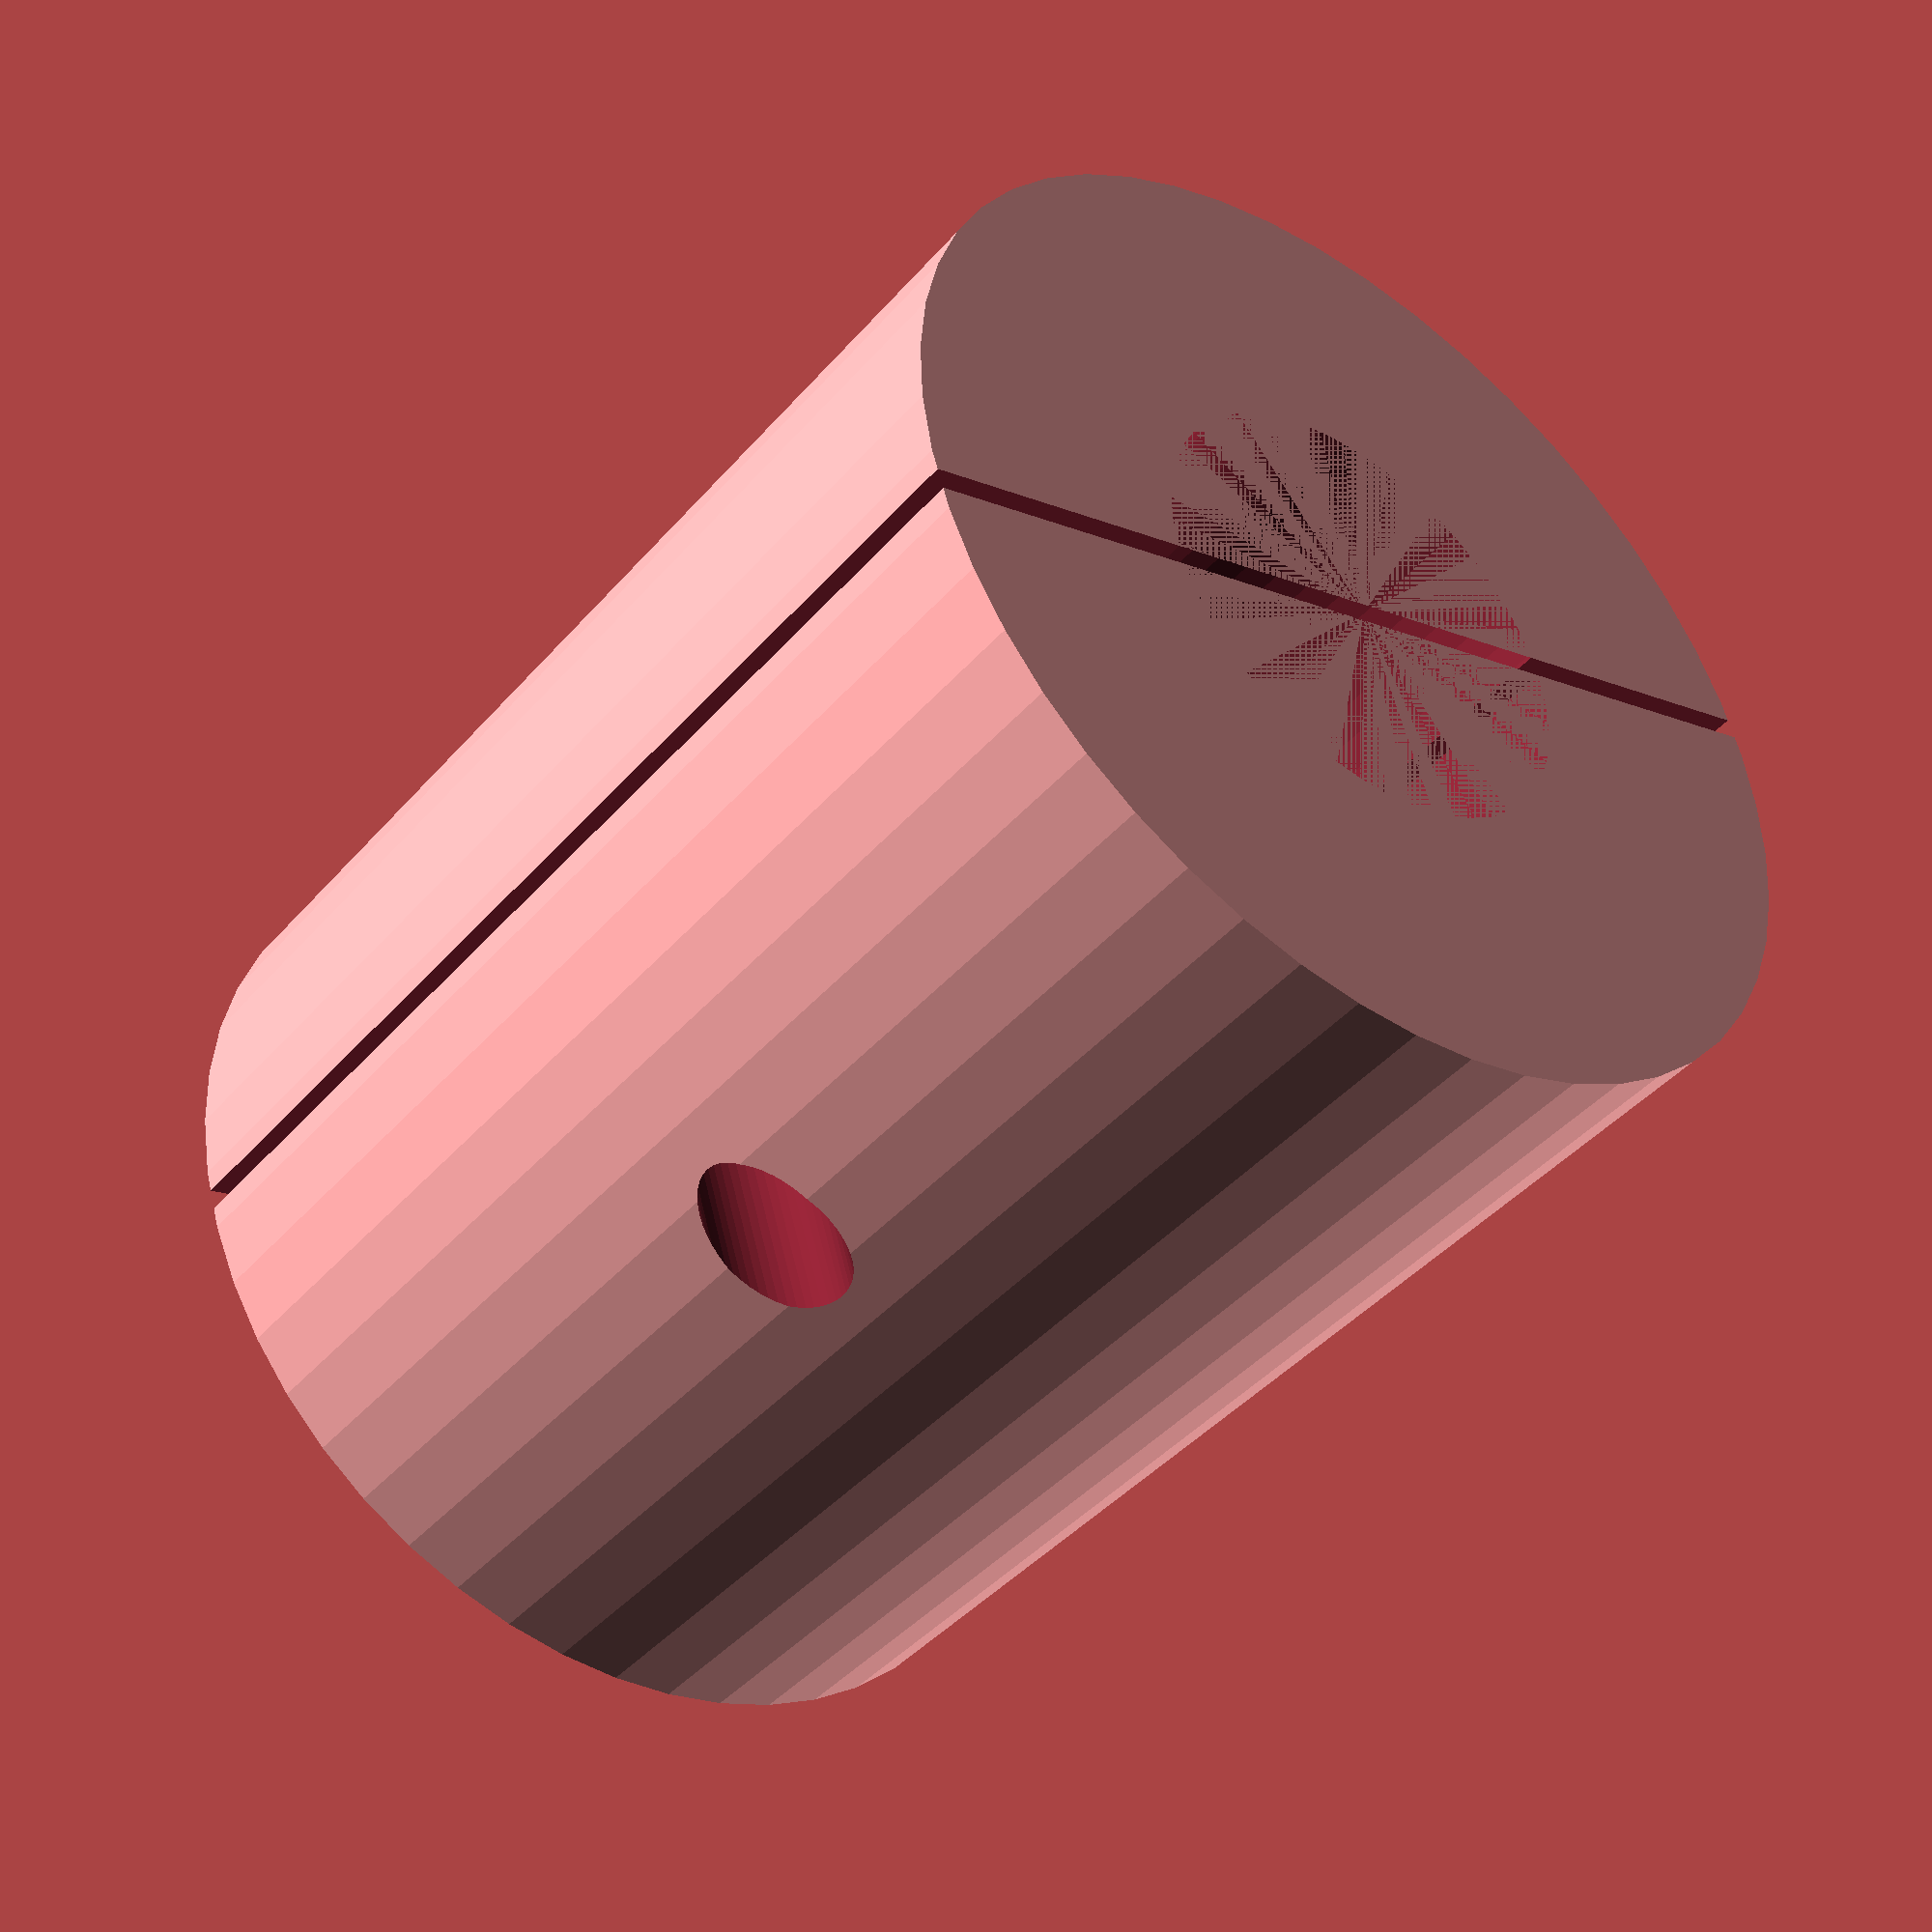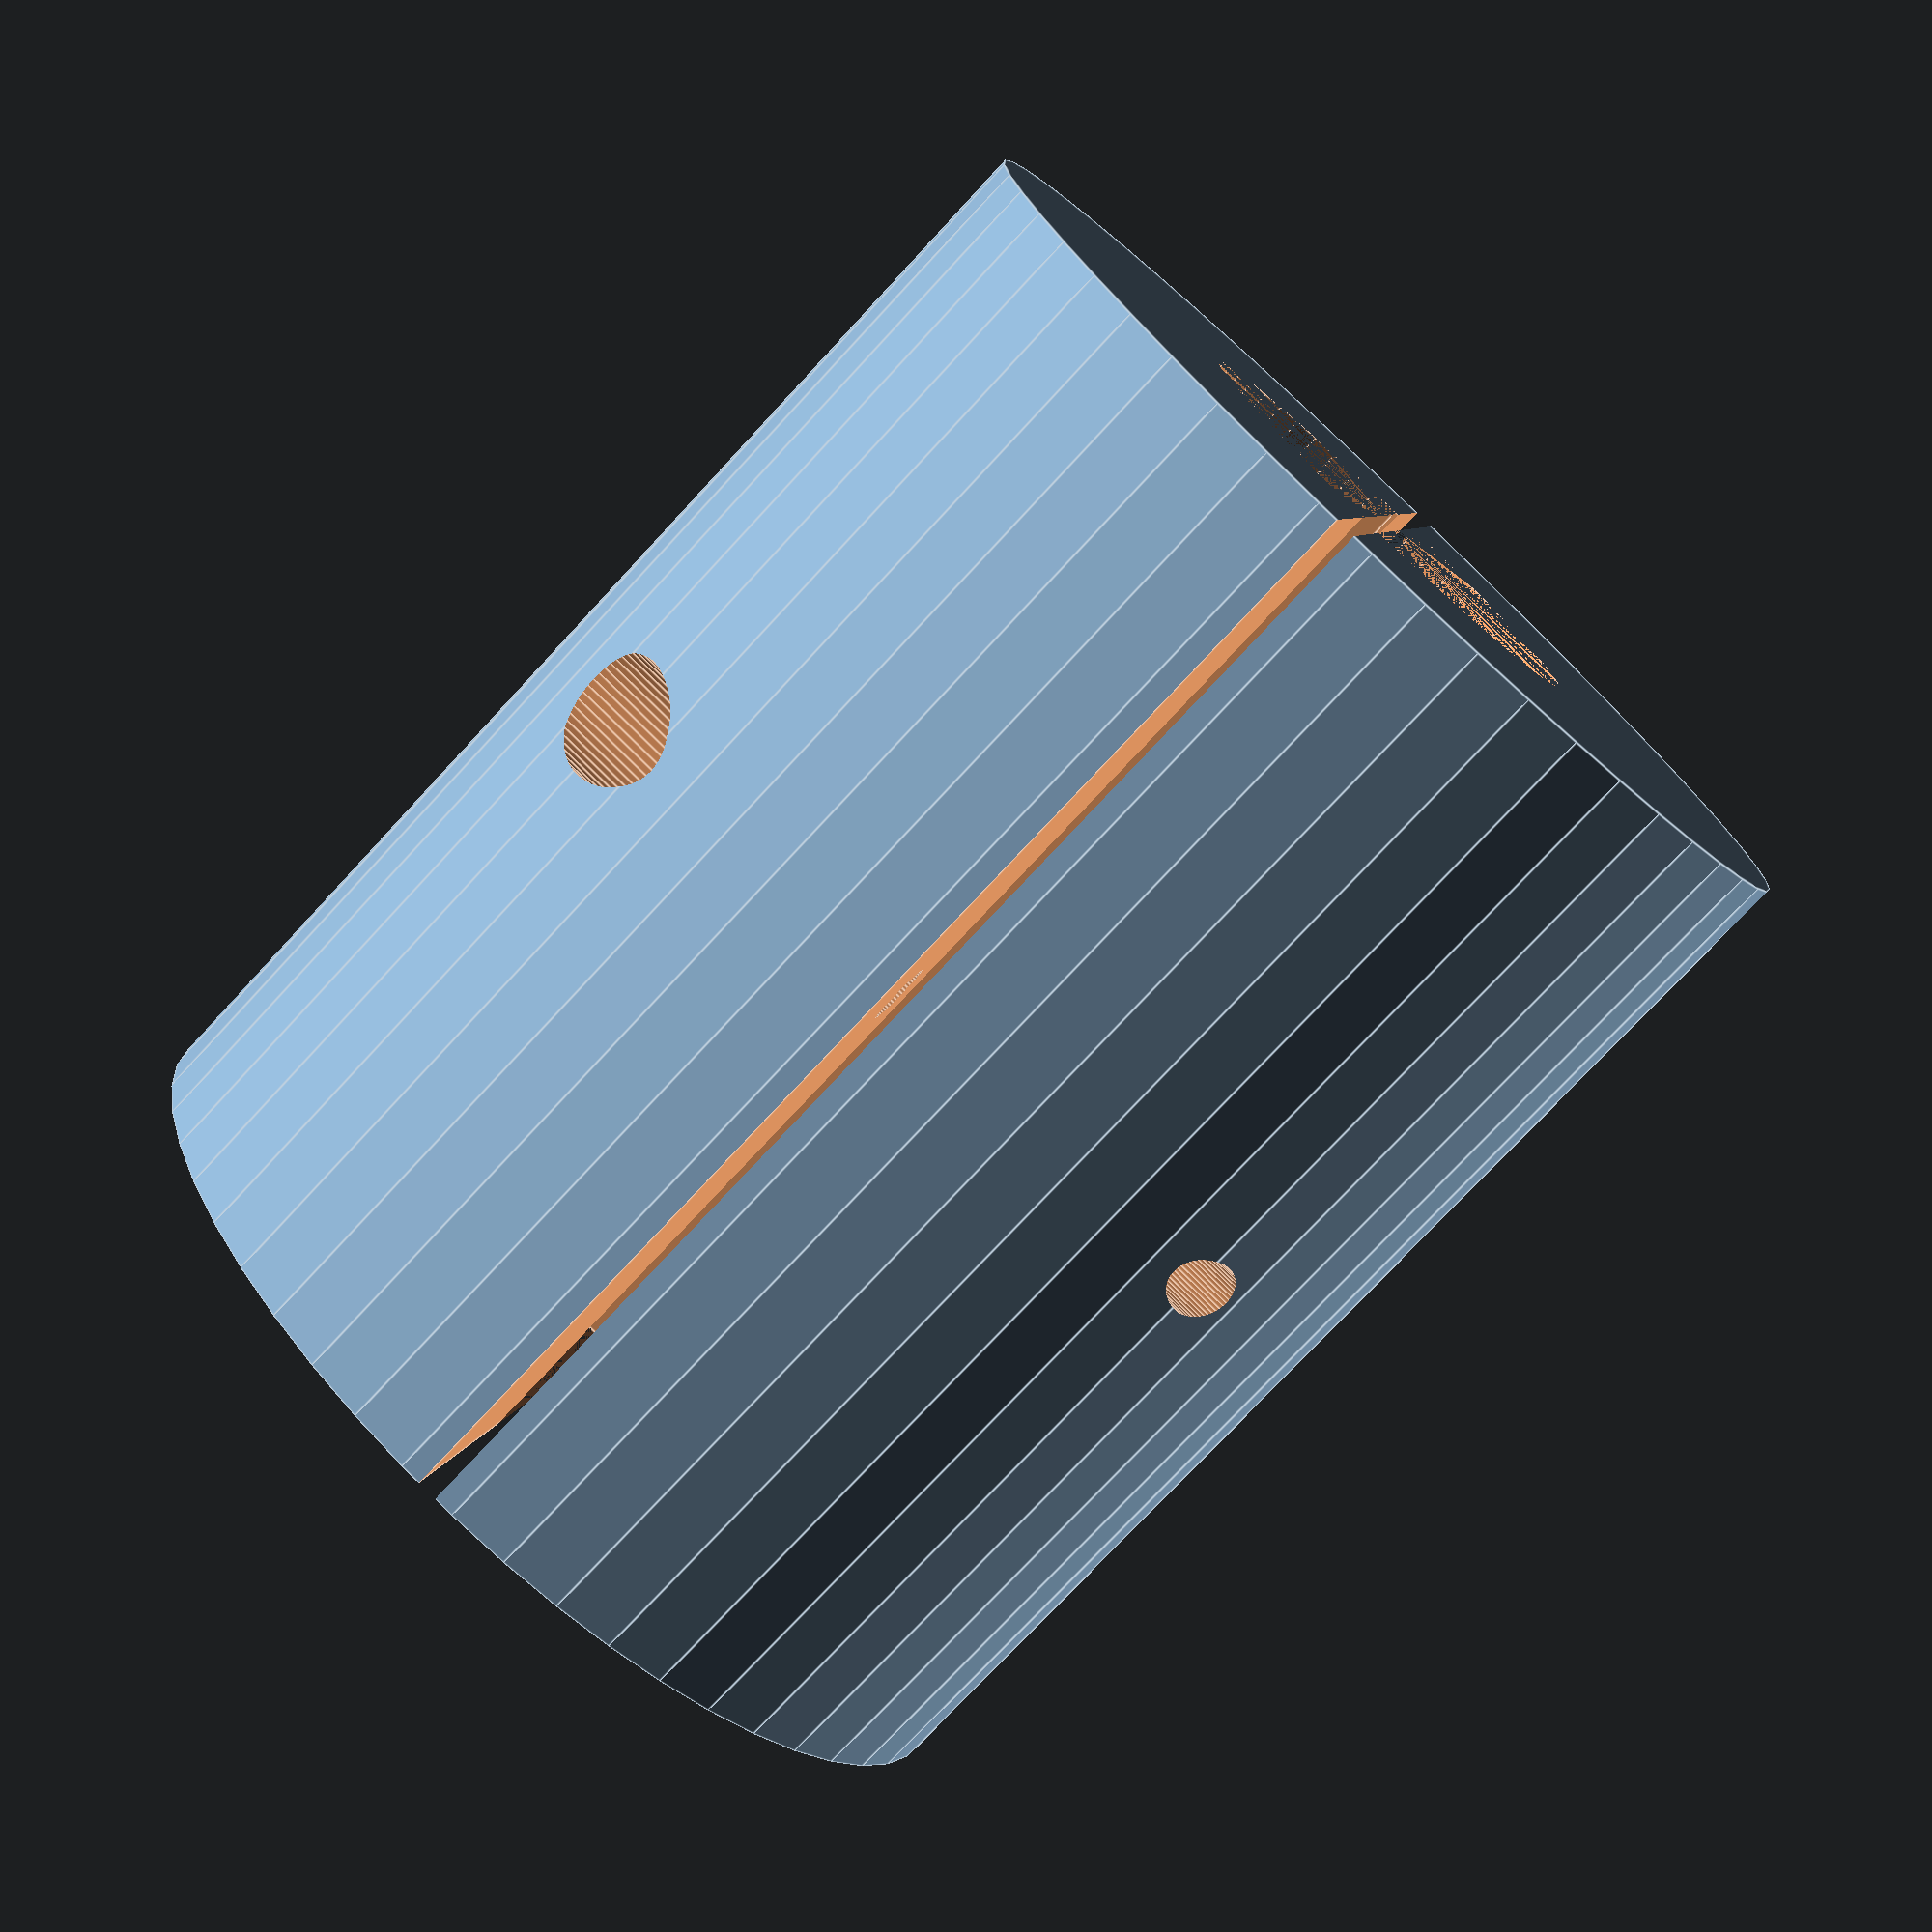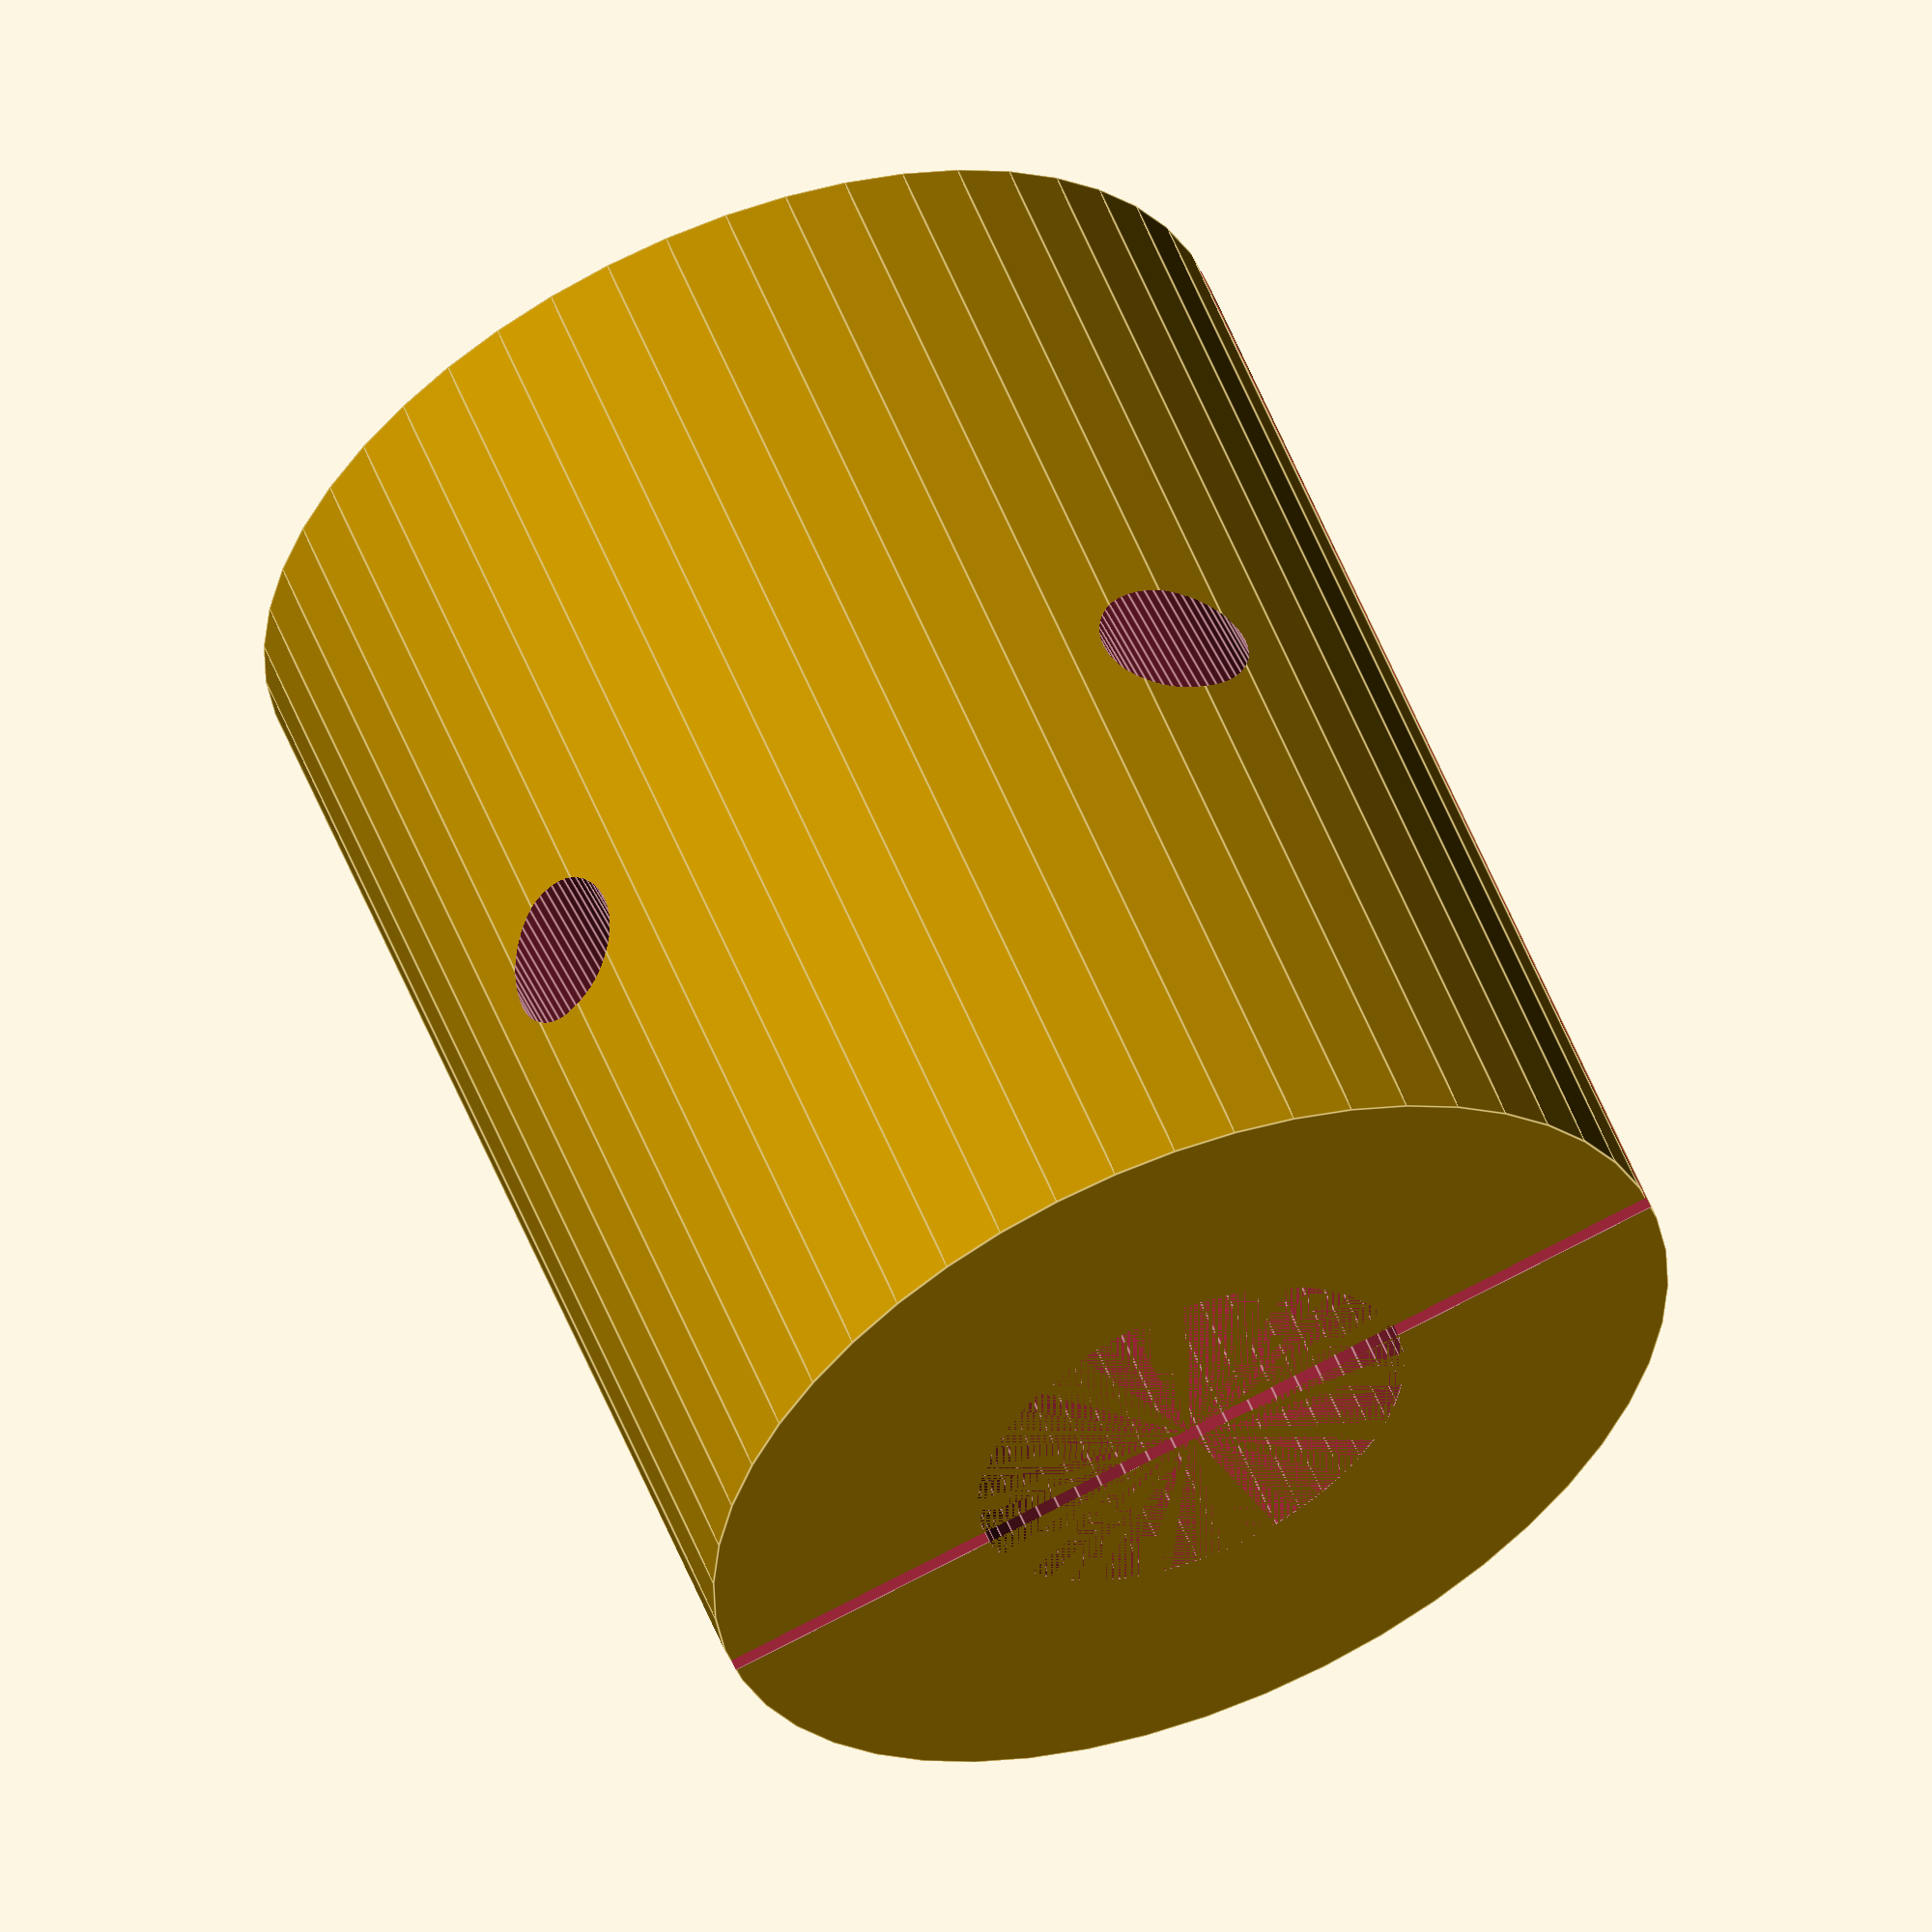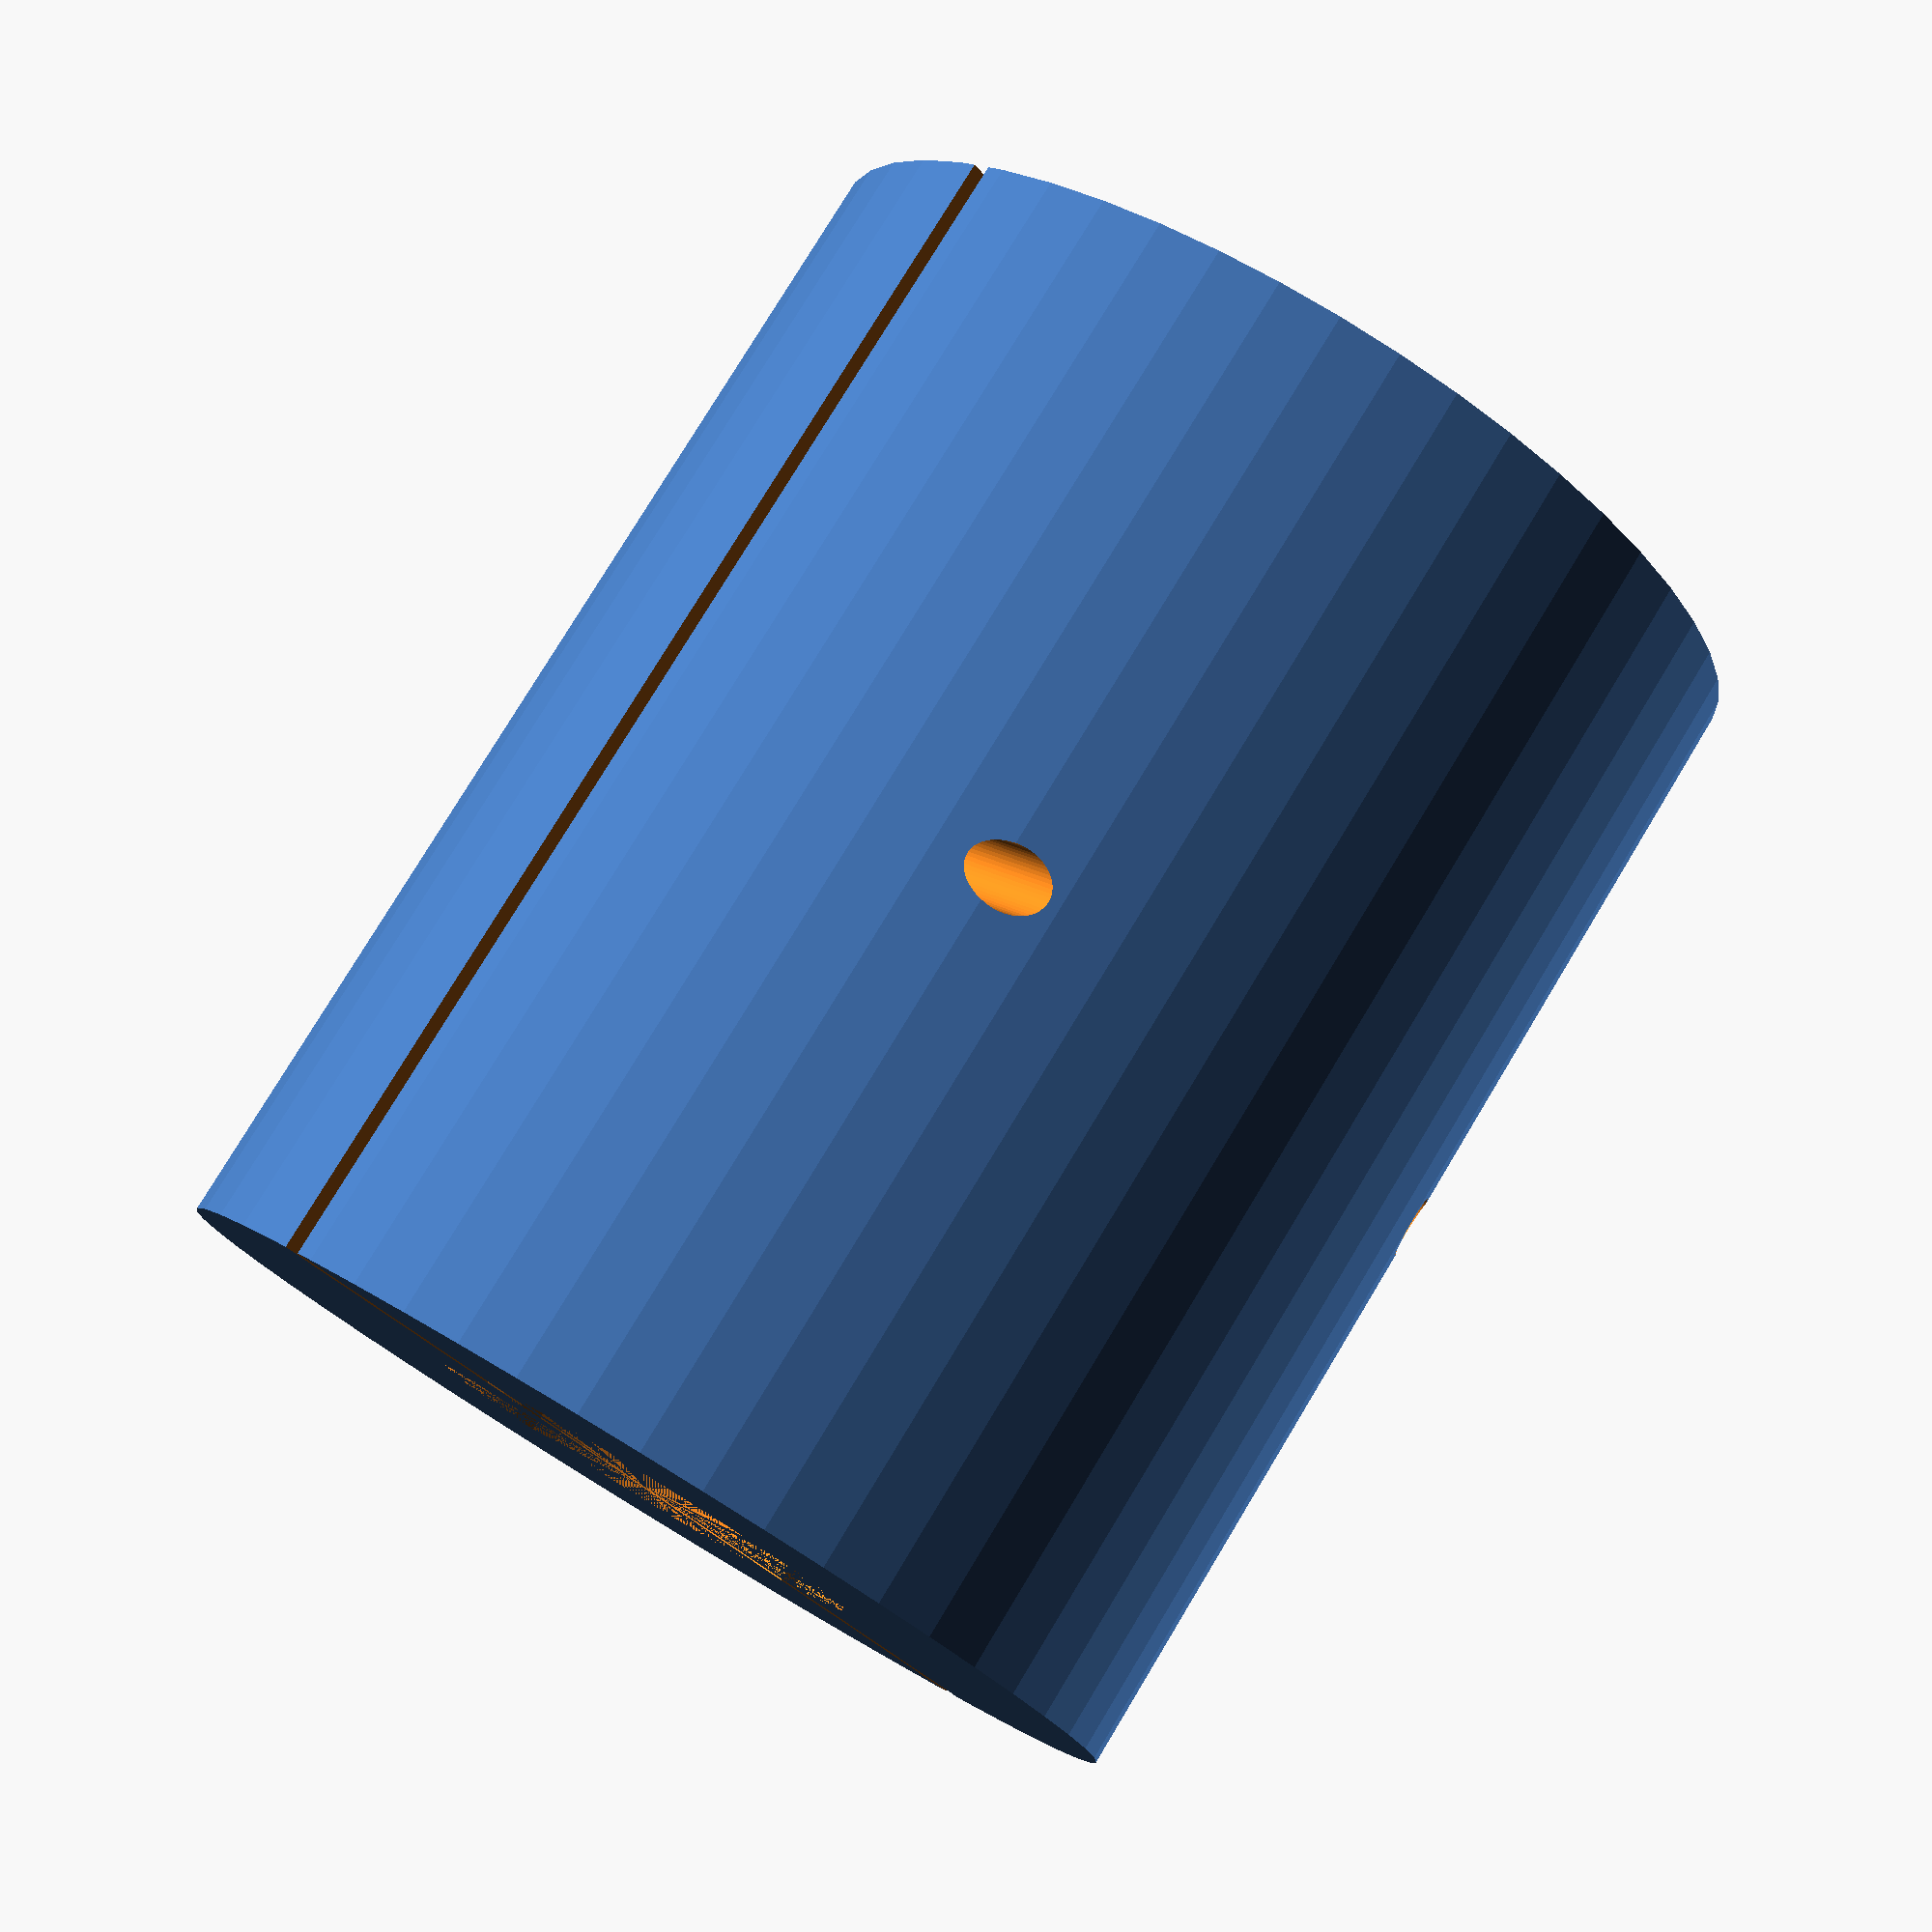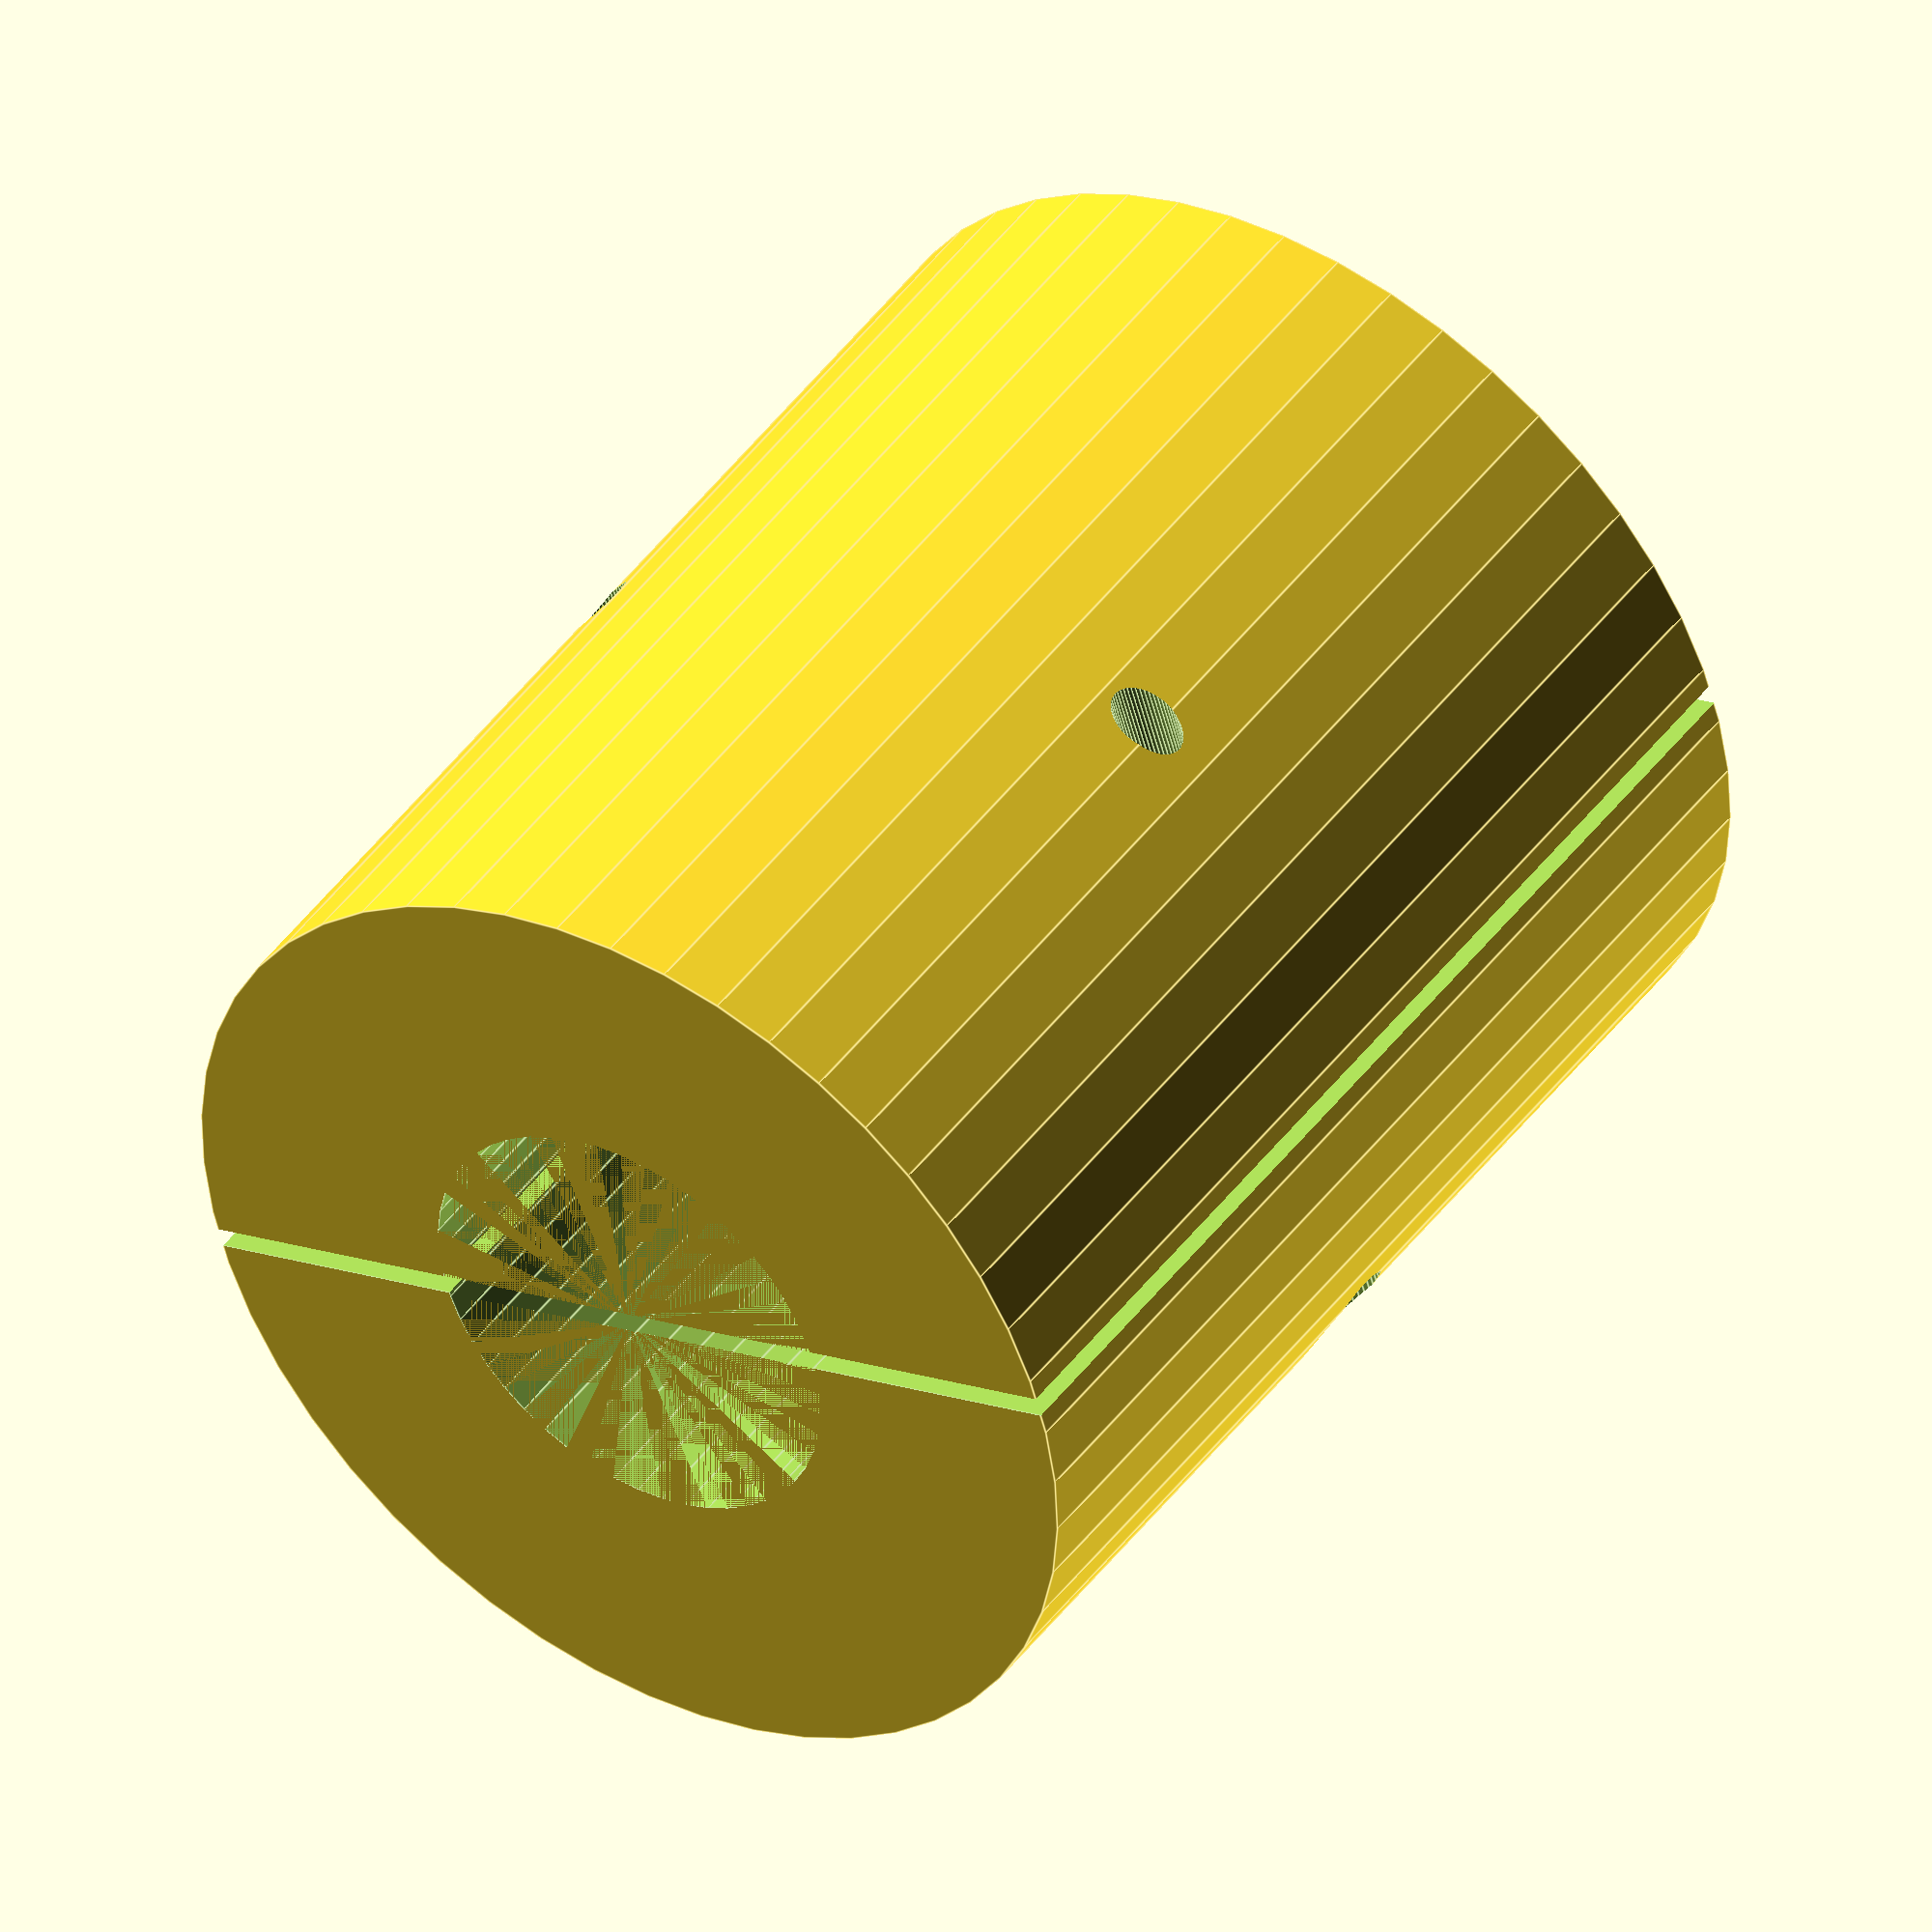
<openscad>
/******************************************************************************/
/**********                     INFO                                 **********/
/******************************************************************************/
/*
Tripod Antenna Mount Spacer 1.0 May 2016
by David Buhler
Used to mount amatuer radio antennas with a post mount u-bracket to a tripod. 
I used an old camera tripod that works perfectly for this.

Attribution-NonCommercial 3.0 (CC BY-NC 3.0)
http://creativecommons.org/licenses/by-nc/3.0/
*/
/******************************************************************************/
/**********                     Settings                             **********/
/******************************************************************************/
//adjust the follow to meet your needs,  all measurements in mm.

/* [Spacer Sizing] */
//Top Tripod Ring Diameter
outer_ring=49;//[5:100] 
//Tripod Post Diameter
tripod_post=21.9;//[5:100]
//Height of the Spacer
mount_height=58;//[5:100]
//Screw Thread Diameter
screw_diameter=3;//[1:7]
//Screw Head Diameter
screw_head_dia=6;//[2:15]

/******************************************************************************/
/**********                   Variable Calcs                         **********/
/****                     no need to adjust these                      ********/
/******************************************************************************/
/* [HIDDEN] */

/******************************************************************************/
/**********                  Make It Happen Stuff                    **********/
/******************************************************************************/
$fn=50;
difference (){
cylinder(d=outer_ring,h=mount_height);
cylinder(d=tripod_post,h=mount_height);//post hole
translate ([-0.5,-outer_ring/2-0.01,-.01]) 
   cube([1,outer_ring+2,mount_height+2]);
translate ([-outer_ring/2,-outer_ring/3,mount_height/2])rotate([90,0,90]) 
   screw_hole();
translate ([-outer_ring/2+screw_head_dia-3,-outer_ring/3,mount_height/2])rotate([90,0,90]) 
   screw_head();
translate ([-outer_ring/2,outer_ring/3,mount_height/2])rotate([90,0,90]) 
   screw_hole();
translate ([-outer_ring/2+screw_head_dia-3,outer_ring/3,mount_height/2])rotate([90,0,90]) 
   screw_head();
}
/******************************************************************************/
/**********                         Modules                          **********/
/******************************************************************************/
module screw_hole(){
     cylinder(d=screw_diameter,h=outer_ring); 
}
module screw_head(){
    cylinder(d=screw_head_dia,h=outer_ring/3); 
}
</openscad>
<views>
elev=222.6 azim=73.2 roll=217.3 proj=p view=solid
elev=75.7 azim=12.6 roll=317.2 proj=p view=edges
elev=304.1 azim=106.3 roll=158.3 proj=o view=edges
elev=101.5 azim=137.0 roll=148.9 proj=p view=wireframe
elev=135.3 azim=106.9 roll=326.4 proj=o view=edges
</views>
